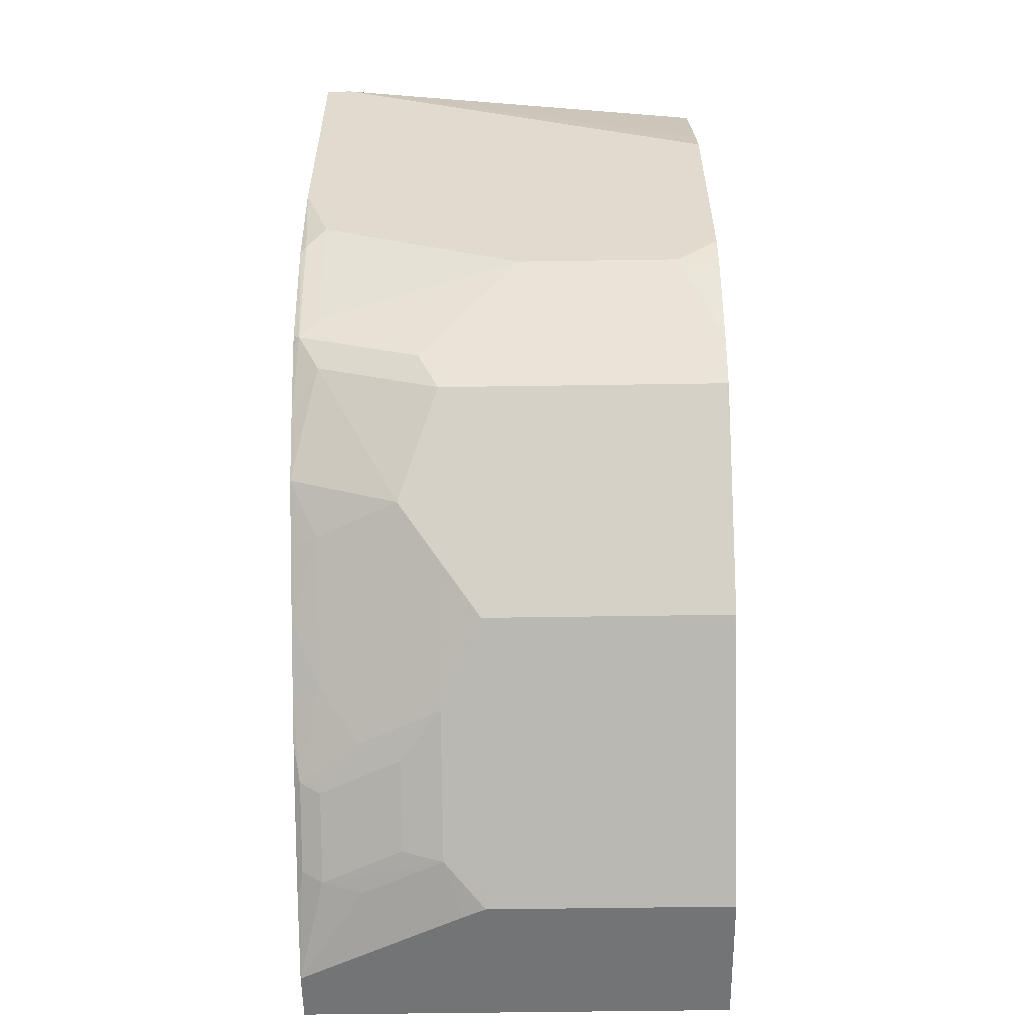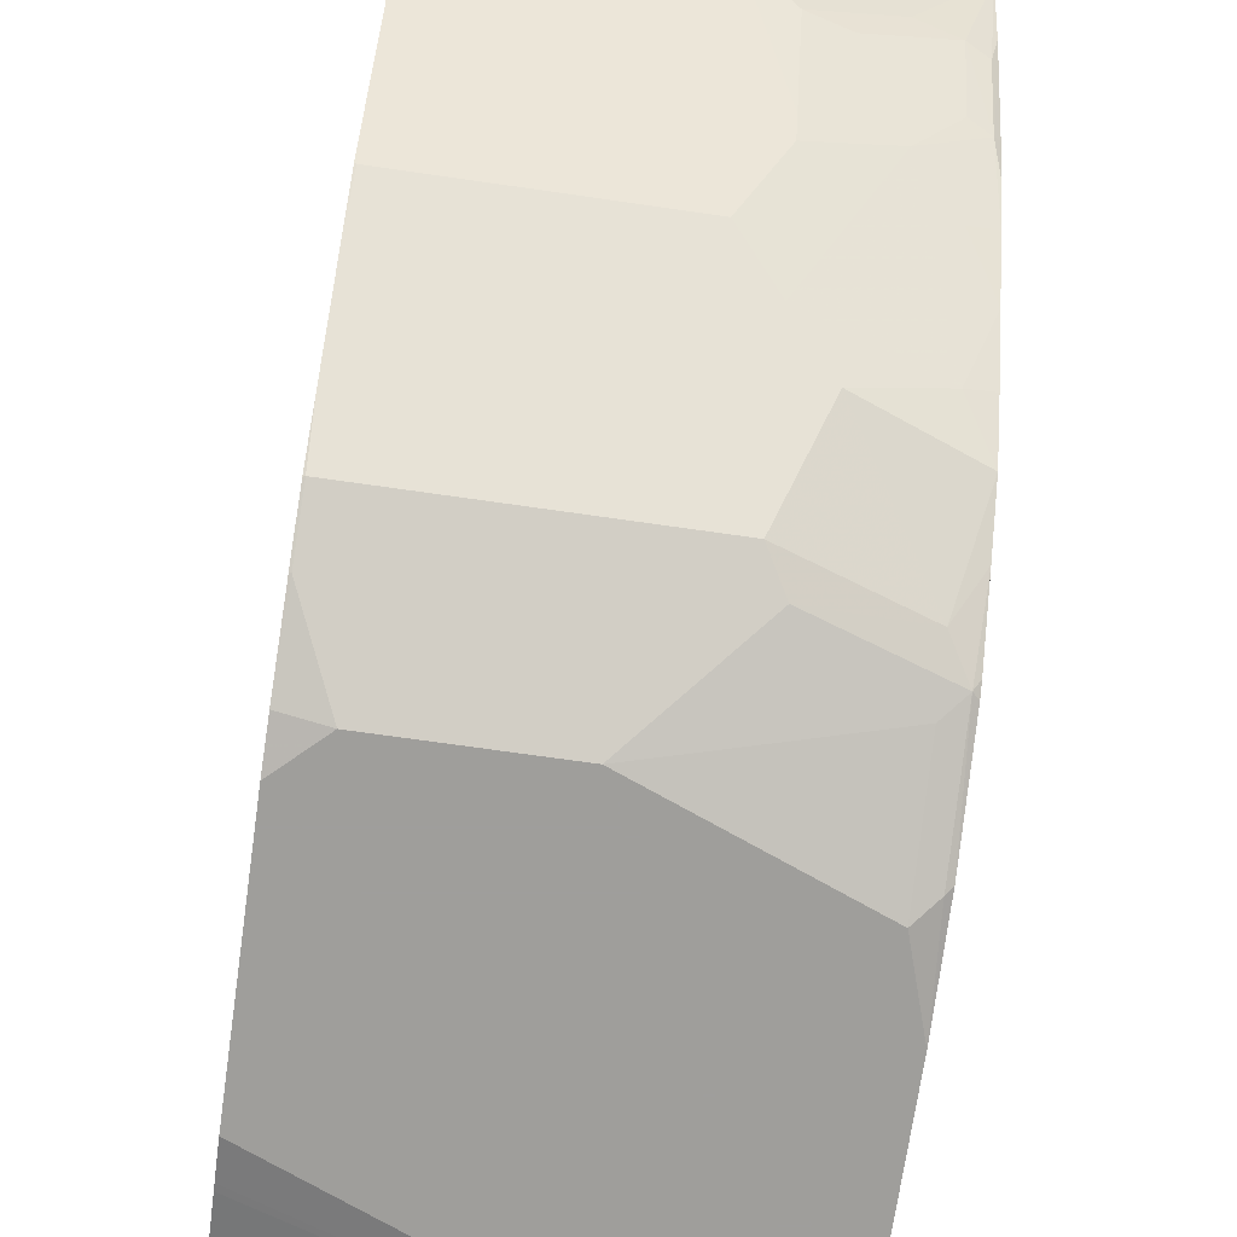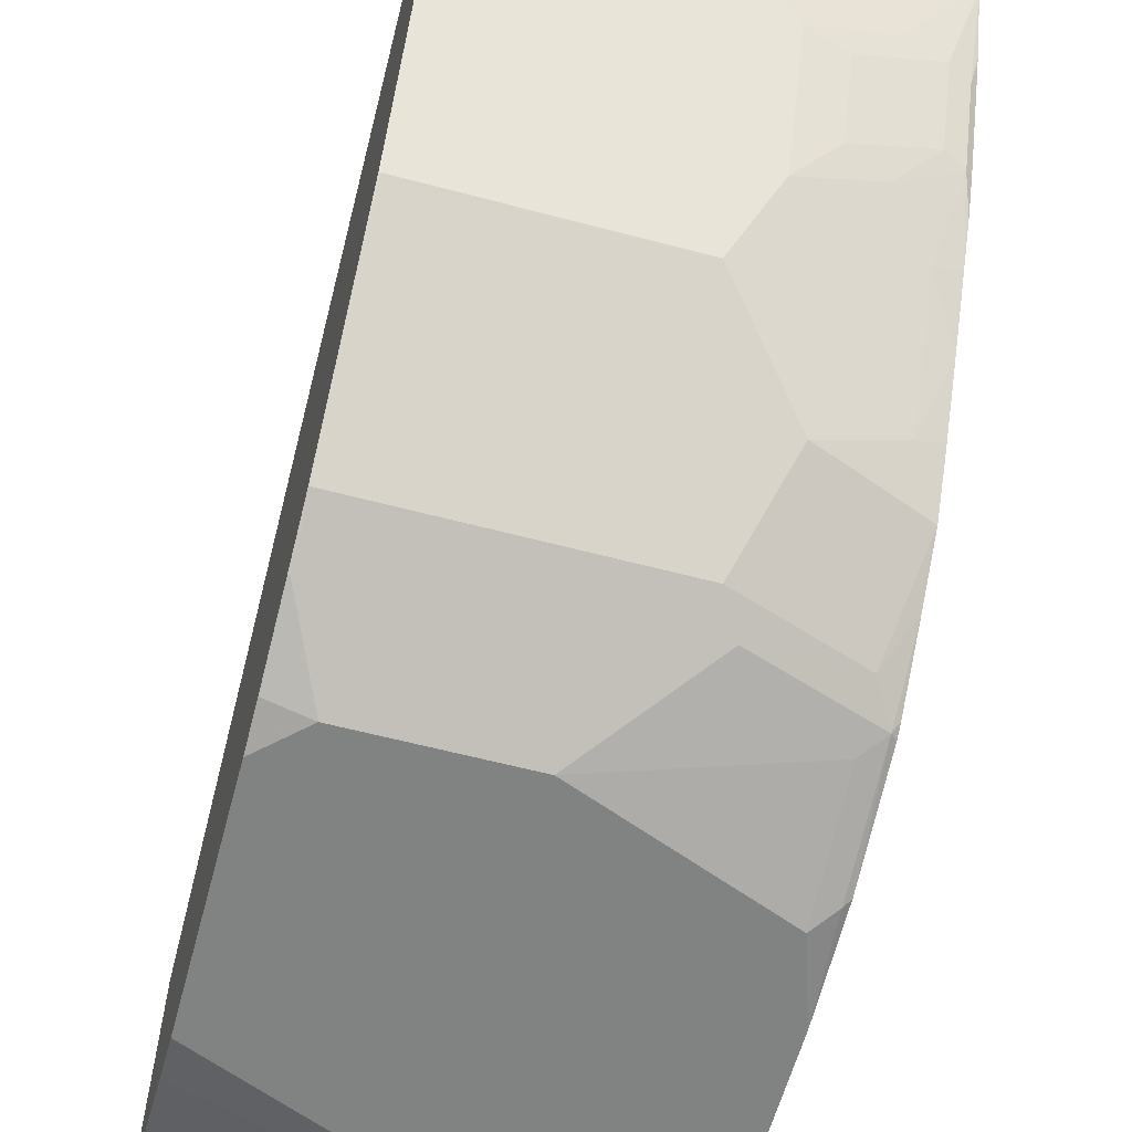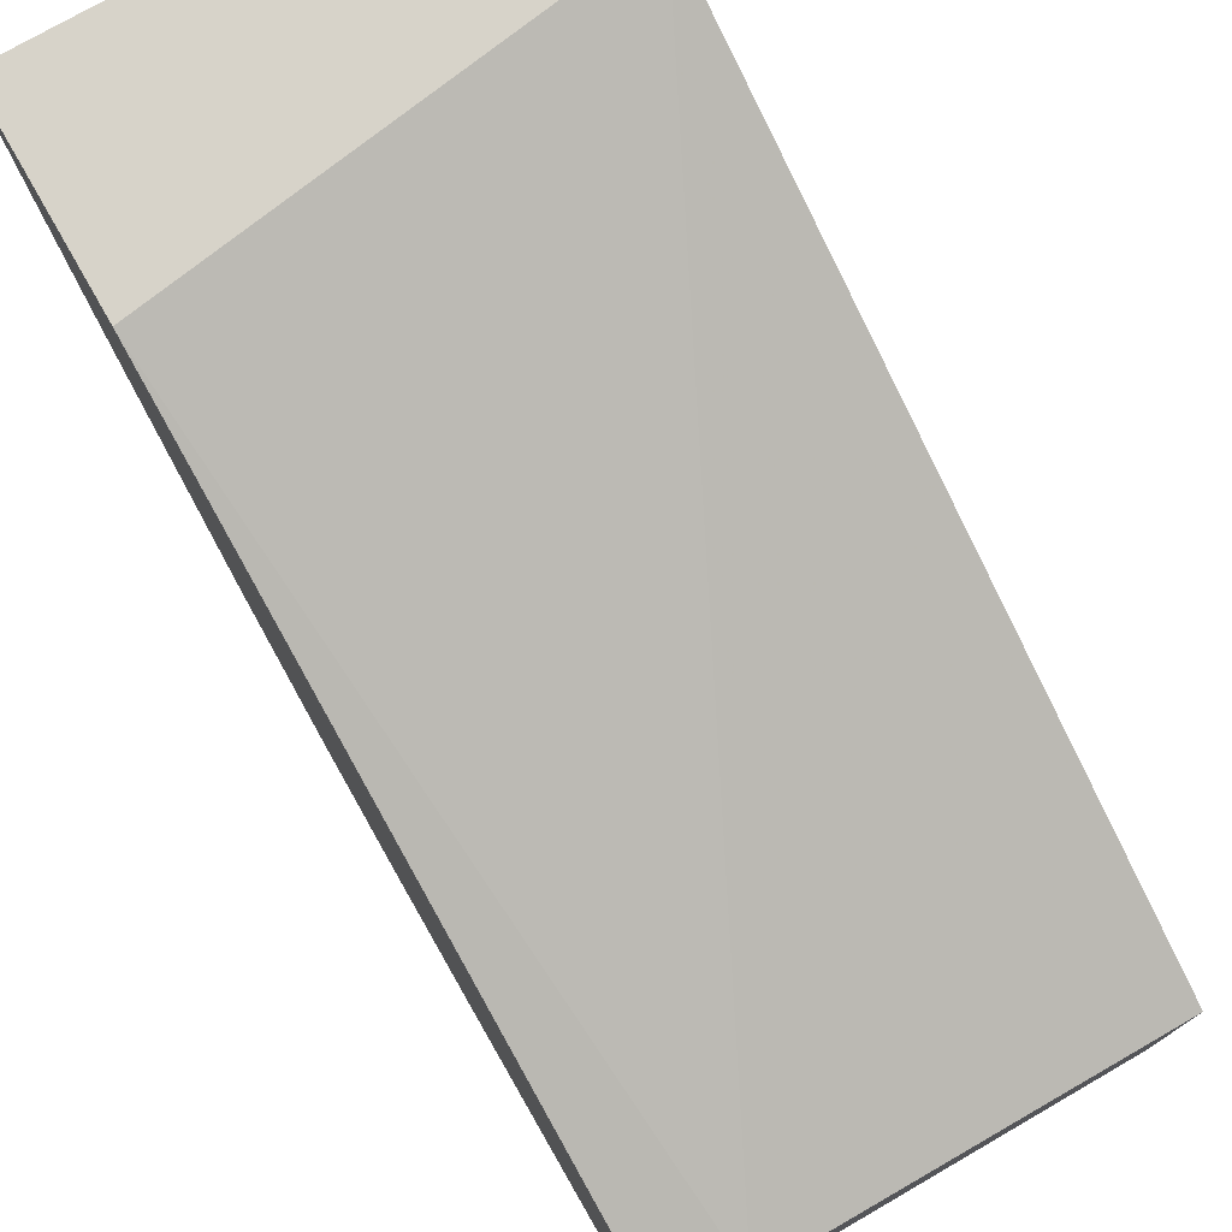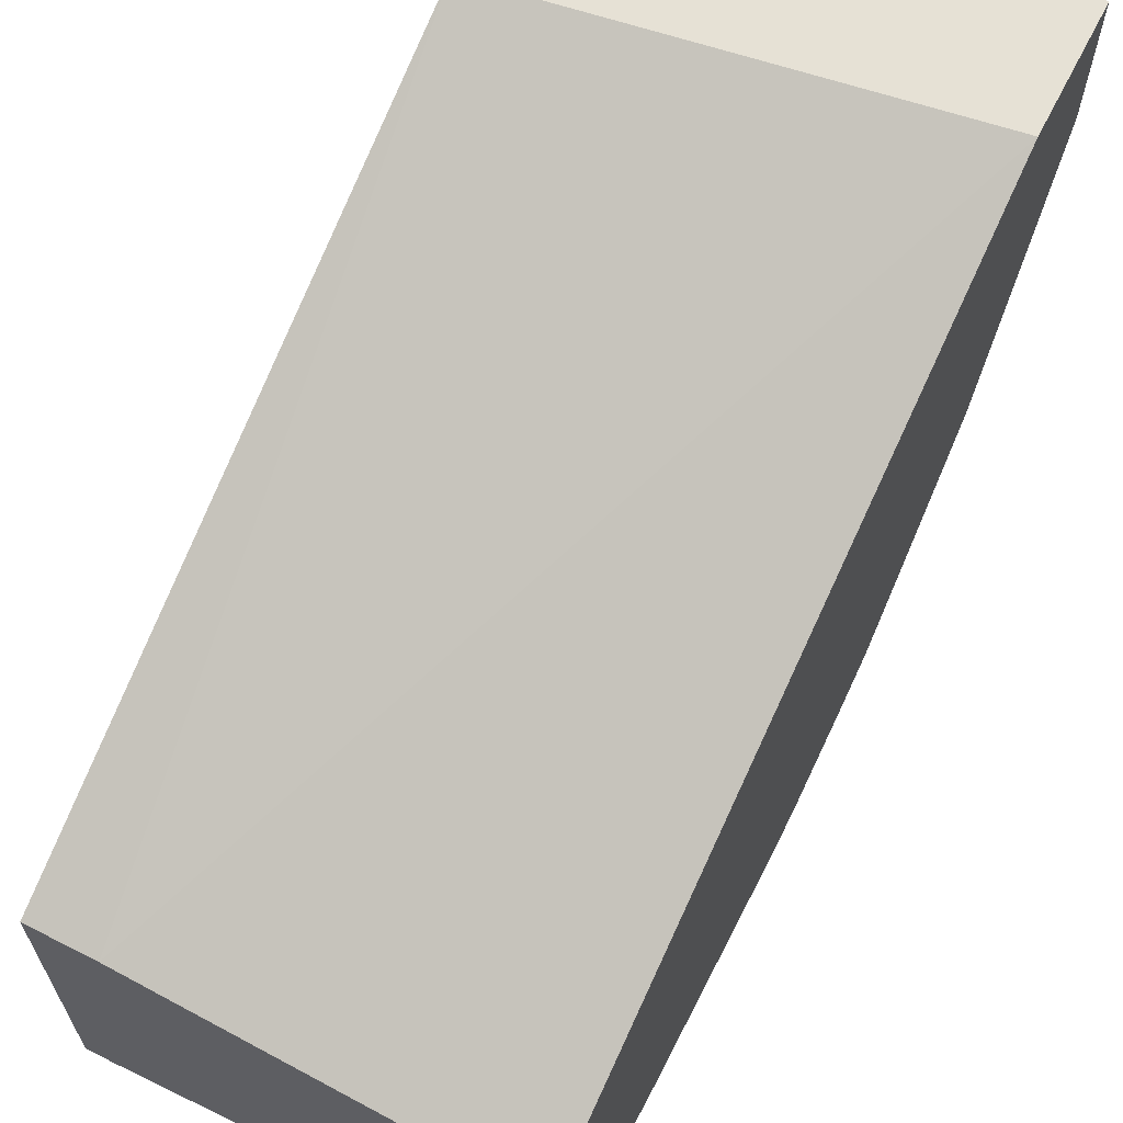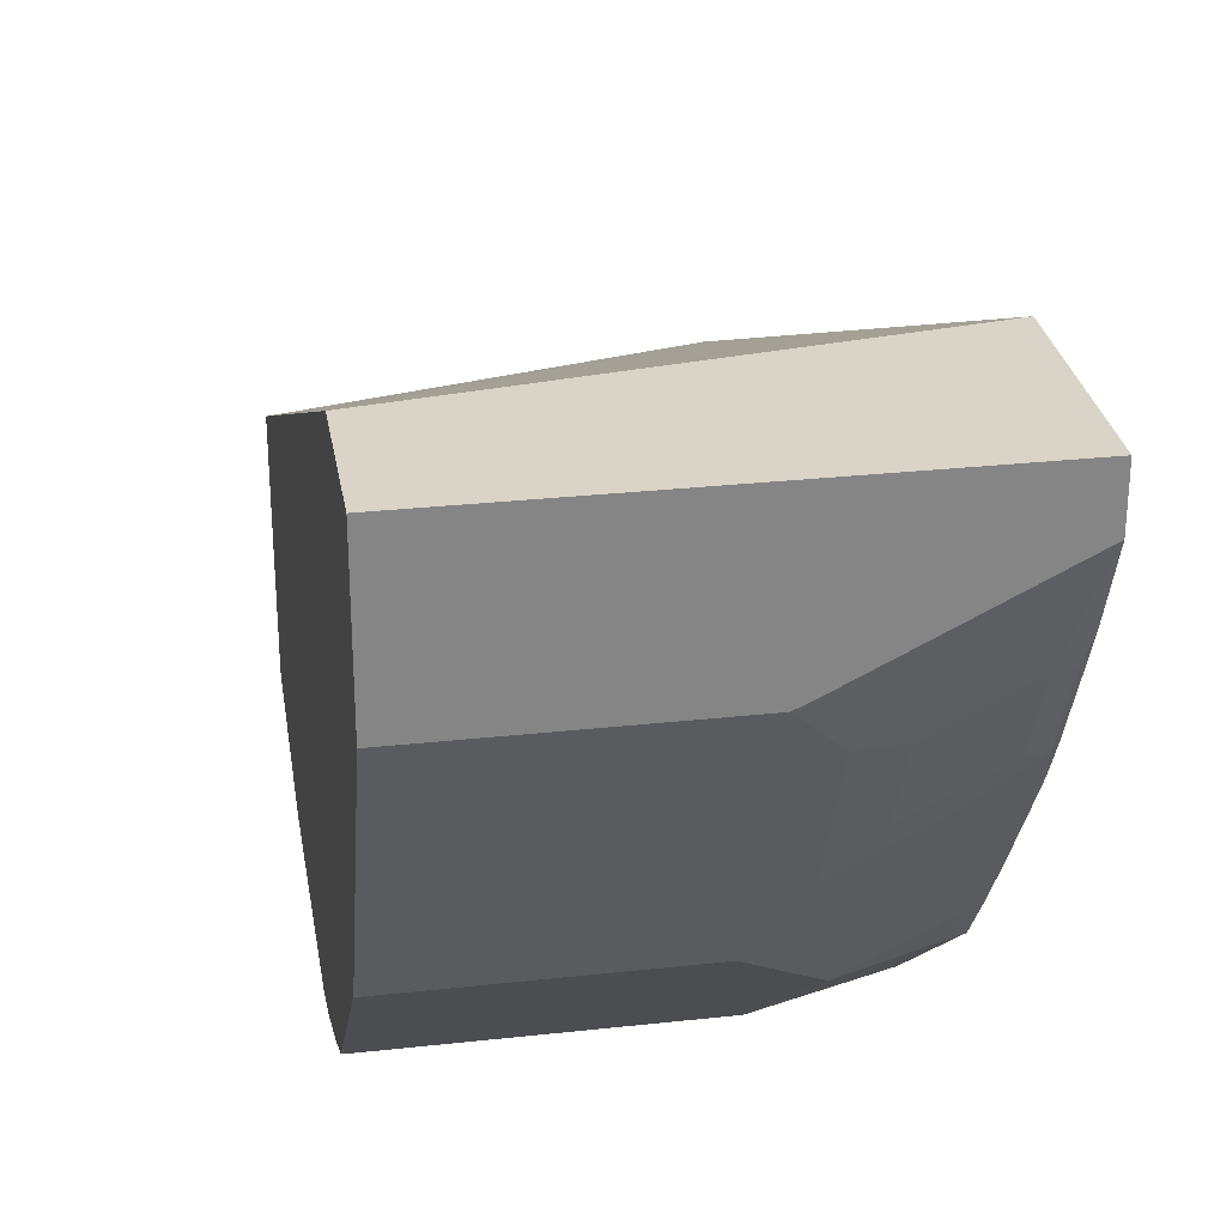
<metadata>
{"format":"obj","ext":"obj","renderer":"f3d","projection":"perspective","resolution":1024,"background":"white","views":[{"elev":-56.1,"azim":-179.1,"up":"+Y"},{"elev":-70.8,"azim":-8.2,"up":"+Z"},{"elev":-60.6,"azim":-15.1,"up":"+Z"},{"elev":76.1,"azim":150.1,"up":"+Z"},{"elev":64.3,"azim":-152.9,"up":"+Z"},{"elev":28.6,"azim":-9.4,"up":"+Z"}]}
</metadata>
<code>
v 0.1231 0.1631 -0.8093
v -0.05363 0.1631 -0.7916
v 0.1346 0.1631 -0.8093
v -0.05363 0.08878 -0.8093
v -0.05363 0.1055 -0.8055
v -0.05363 0.1086 -0.8048
v -0.05363 0.1631 -0.6861
v 0.1346 0.1631 -0.6685
v 0.1346 0.03515 -0.8093
v -0.05363 -0.01761 -0.8093
v 0.1055 0.1631 -0.6685
v -0.05363 -0.1638 -0.5337
v 0.1346 -0.1356 -0.5337
v 0.1346 -0.01141 -0.8029
v 0.1319 -0.008821 -0.8048
v 0.1231 -3.357e-05 -0.8093
v -0.03517 -0.03518 -0.8093
v -0.05363 -0.03642 -0.805
v -0.05363 -0.2204 -0.5337
v 0.1346 -0.2204 -0.5337
v 0.1346 -0.05895 -0.7866
v 0.1319 -0.06154 -0.7872
v 0.1231 -0.05276 -0.7916
v 0.0352 -0.03518 -0.8093
v -0.05276 -0.08208 -0.7858
v -0.05276 -0.07037 -0.7916
v -0.05363 -0.07044 -0.7914
v -0.05363 -0.2204 -0.5968
v 0.1346 -0.2204 -0.5564
v 0.1346 -0.06417 -0.7833
v 0.1346 -0.09001 -0.7628
v 0.1231 -0.07623 -0.7799
v 0.07917 -0.07916 -0.7872
v 0.07036 -0.08208 -0.7858
v -0.05276 -0.0938 -0.7799
v -0.05363 -0.08163 -0.7858
v -0.05363 -0.2167 -0.6046
v -0.05276 -0.2204 -0.597
v 0.1132 -0.2204 -0.5671
v 0.1055 -0.2111 -0.5981
v 0.1231 -0.2067 -0.6004
v 0.1319 -0.2023 -0.6025
v 0.1346 -0.2067 -0.589
v 0.1346 -0.1114 -0.7447
v 0.08795 -0.129 -0.7447
v 0.07036 -0.0938 -0.7799
v -0.05363 -0.09343 -0.7799
v -0.05363 -0.09282 -0.7802
v -0.05363 -0.1114 -0.7623
v -0.05363 -0.205 -0.6281
v -0.05276 -0.217 -0.604
v 0.05277 -0.2204 -0.597
v 0.09786 -0.2204 -0.5748
v 0.07036 -0.2111 -0.6158
v 0.08795 -0.2067 -0.6179
v 0.08795 -0.1891 -0.6531
v 0.1231 -0.1891 -0.6355
v 0.1319 -0.1847 -0.6377
v 0.1346 -0.201 -0.6006
v 0.1346 -0.128 -0.7219
v 0.1231 -0.129 -0.7272
v 0.07036 -0.1466 -0.7272
v 0.07036 -0.1114 -0.7623
v -0.05363 -0.1466 -0.7272
v 0.05277 -0.217 -0.604
v -0.05363 -0.1876 -0.6627
v 0.07036 -0.1876 -0.6627
v 0.06268 -0.2204 -0.5924
v 0.07036 -0.2052 -0.6275
v 0.07036 -0.1818 -0.6744
v 0.1055 -0.1818 -0.6568
v 0.1231 -0.1642 -0.6744
v 0.1346 -0.1632 -0.6692
v 0.1346 -0.1746 -0.6516
v 0.1346 -0.1834 -0.6358
v 0.1346 -0.1461 -0.6953
v 0.05277 -0.1642 -0.7095
v -0.05276 -0.1642 -0.7095
v -0.05363 -0.1642 -0.7093
v -0.05363 -0.1818 -0.6744
v -0.05363 -0.1702 -0.6975
f 40 54 41
f 37 51 38
f 38 51 65
f 38 65 52
f 39 53 54
f 39 54 40
f 41 54 55
f 44 60 61
f 41 56 57
f 41 57 58
f 41 58 42
f 42 59 43
f 42 58 59
f 44 61 45
f 37 50 51
f 41 55 56
f 35 49 47
f 25 46 35
f 35 46 63
f 25 34 46
f 45 61 62
f 25 35 36
f 25 36 26
f 26 36 27
f 28 37 38
f 29 39 40
f 29 40 41
f 29 41 42
f 29 42 43
f 31 44 32
f 32 44 45
f 32 45 46
f 32 46 33
f 33 46 34
f 35 47 48
f 35 48 36
f 35 63 49
f 45 62 63
f 58 72 73
f 49 63 62
f 61 72 71
f 61 71 62
f 62 71 70
f 62 70 77
f 62 77 78
f 62 78 64
f 64 78 79
f 61 76 72
f 65 67 69
f 66 70 67
f 70 80 78
f 70 78 77
f 72 76 73
f 78 80 81
f 24 33 34
f 78 81 79
f 66 80 70
f 45 63 46
f 60 76 61
f 58 74 75
f 49 62 64
f 50 65 51
f 50 66 67
f 52 65 54
f 52 54 68
f 53 68 54
f 54 65 69
f 58 75 59
f 54 69 56
f 56 67 70
f 56 70 71
f 56 71 57
f 56 69 67
f 57 71 58
f 58 71 72
f 58 73 74
f 54 56 55
f 22 33 24
f 50 67 65
f 22 31 32
f 2 48 47
f 2 47 49
f 2 49 64
f 2 64 79
f 2 79 81
f 2 81 80
f 2 80 66
f 2 36 48
f 2 66 50
f 2 37 28
f 2 28 19
f 2 19 12
f 2 12 7
f 3 8 13
f 3 13 20
f 3 20 29
f 2 50 37
f 3 29 43
f 2 27 36
f 2 10 18
f 22 32 33
f 1 2 7
f 1 7 11
f 1 11 8
f 1 8 3
f 1 3 9
f 1 9 16
f 2 18 27
f 1 16 24
f 1 17 10
f 1 10 4
f 1 4 5
f 1 5 6
f 2 6 5
f 2 5 4
f 2 4 10
f 1 24 17
f 3 43 59
f 1 6 2
f 3 75 74
f 16 23 24
f 17 24 34
f 17 34 25
f 17 25 26
f 17 26 18
f 18 26 27
f 19 28 38
f 16 22 23
f 19 38 52
f 19 53 39
f 19 39 29
f 19 29 20
f 21 30 22
f 22 24 23
f 22 30 31
f 3 59 75
f 19 68 53
f 15 22 16
f 19 52 68
f 14 21 22
f 3 74 73
f 14 22 15
f 3 76 60
f 3 60 44
f 3 44 31
f 3 31 30
f 3 30 21
f 3 21 14
f 3 14 9
f 3 73 76
f 8 11 13
f 9 14 15
f 9 15 16
f 10 17 18
f 11 12 13
f 7 12 11
f 12 20 13
f 12 19 20

</code>
